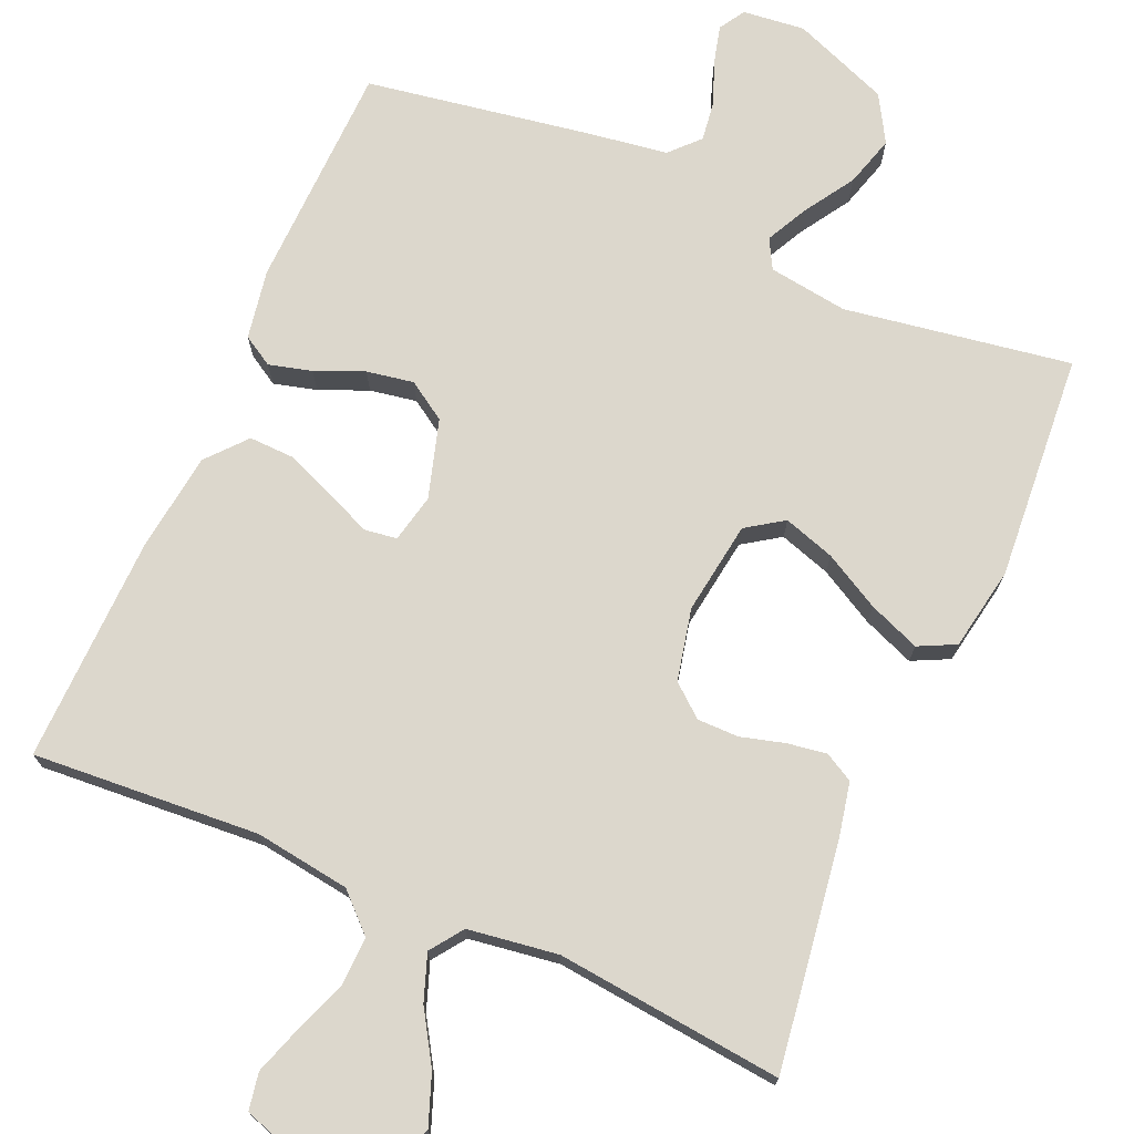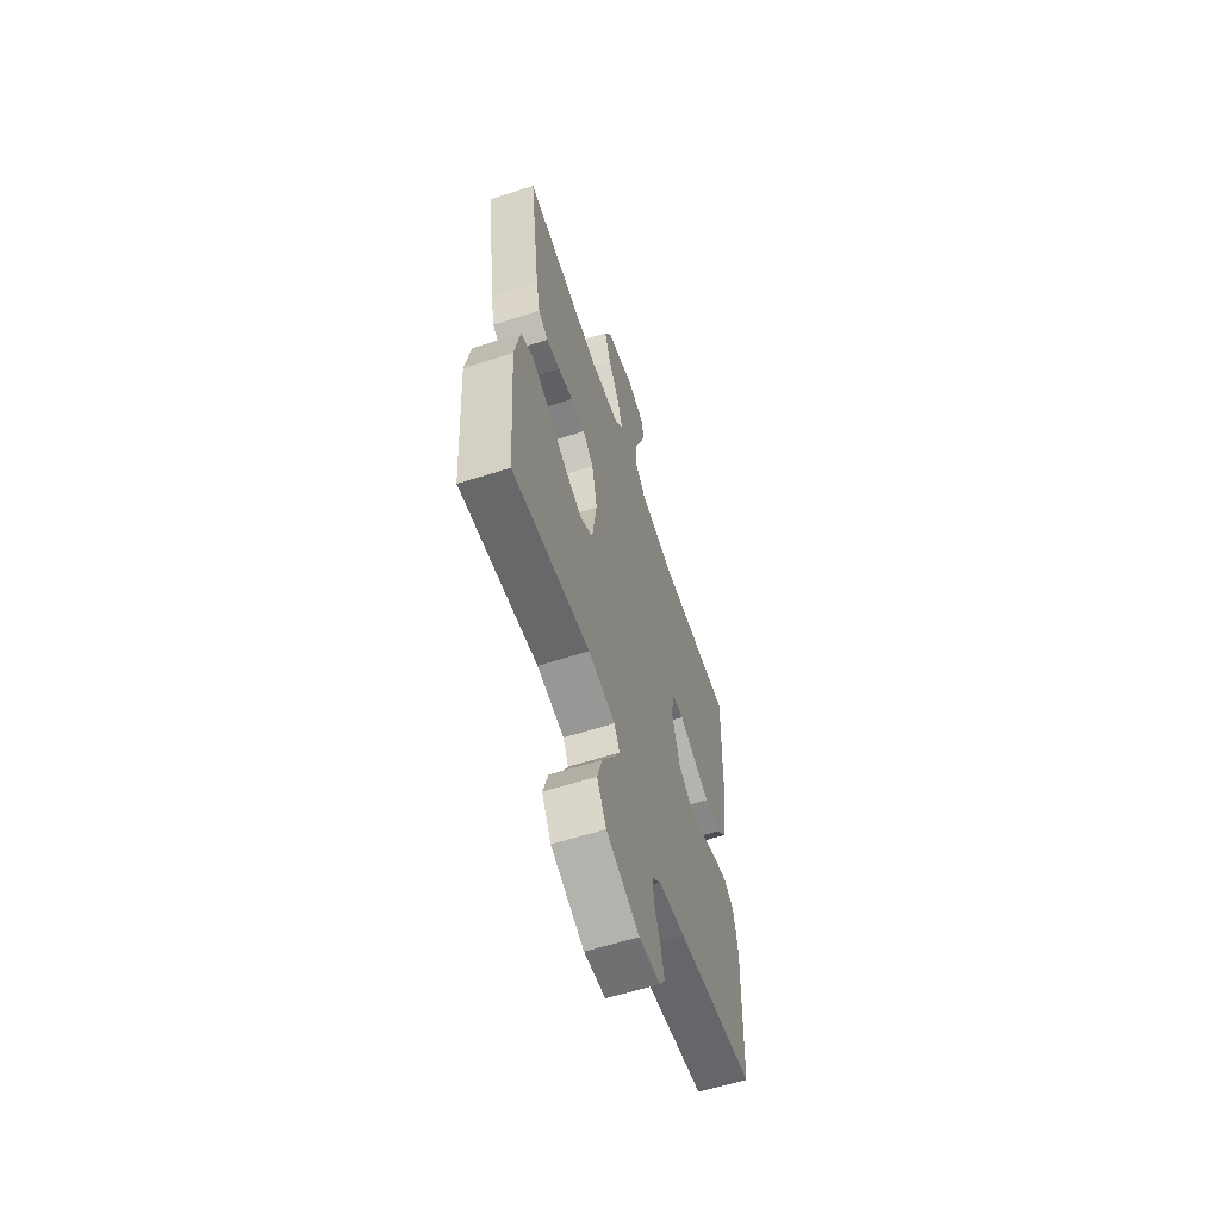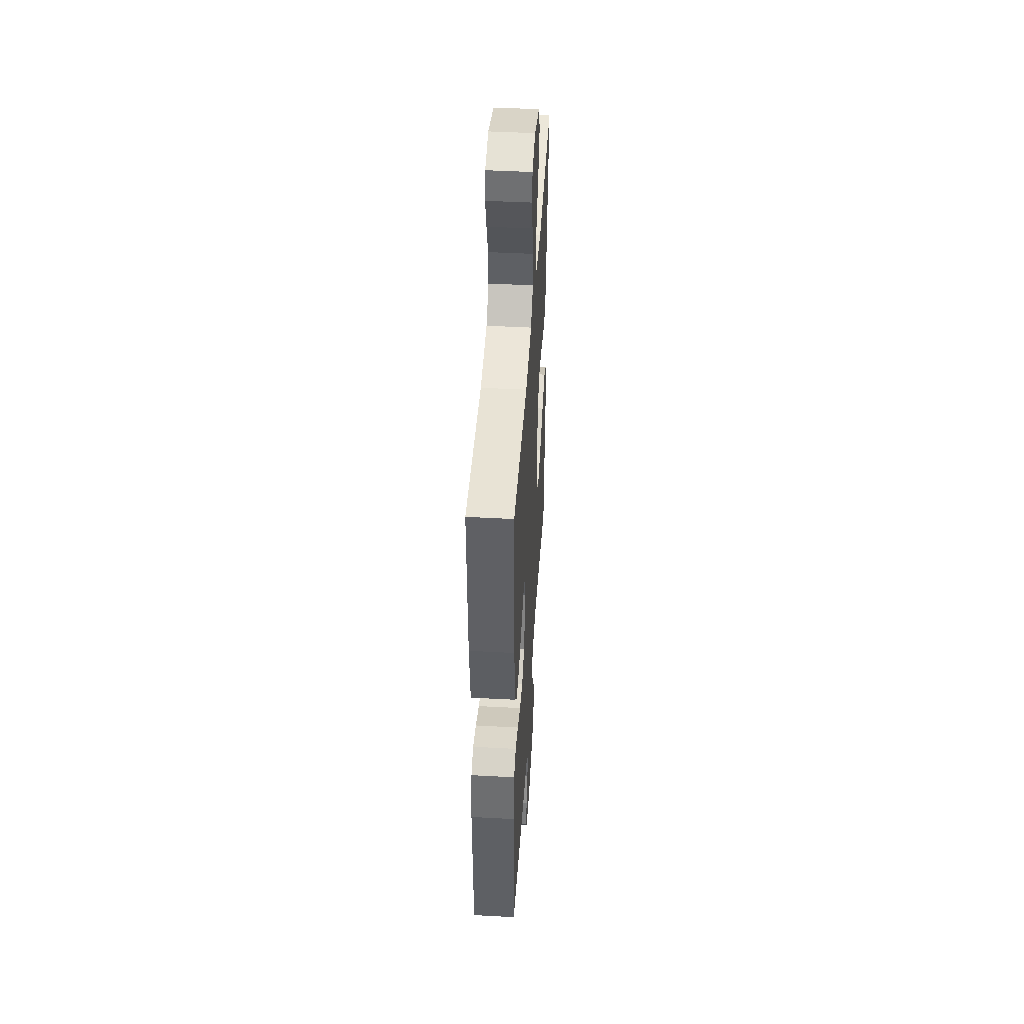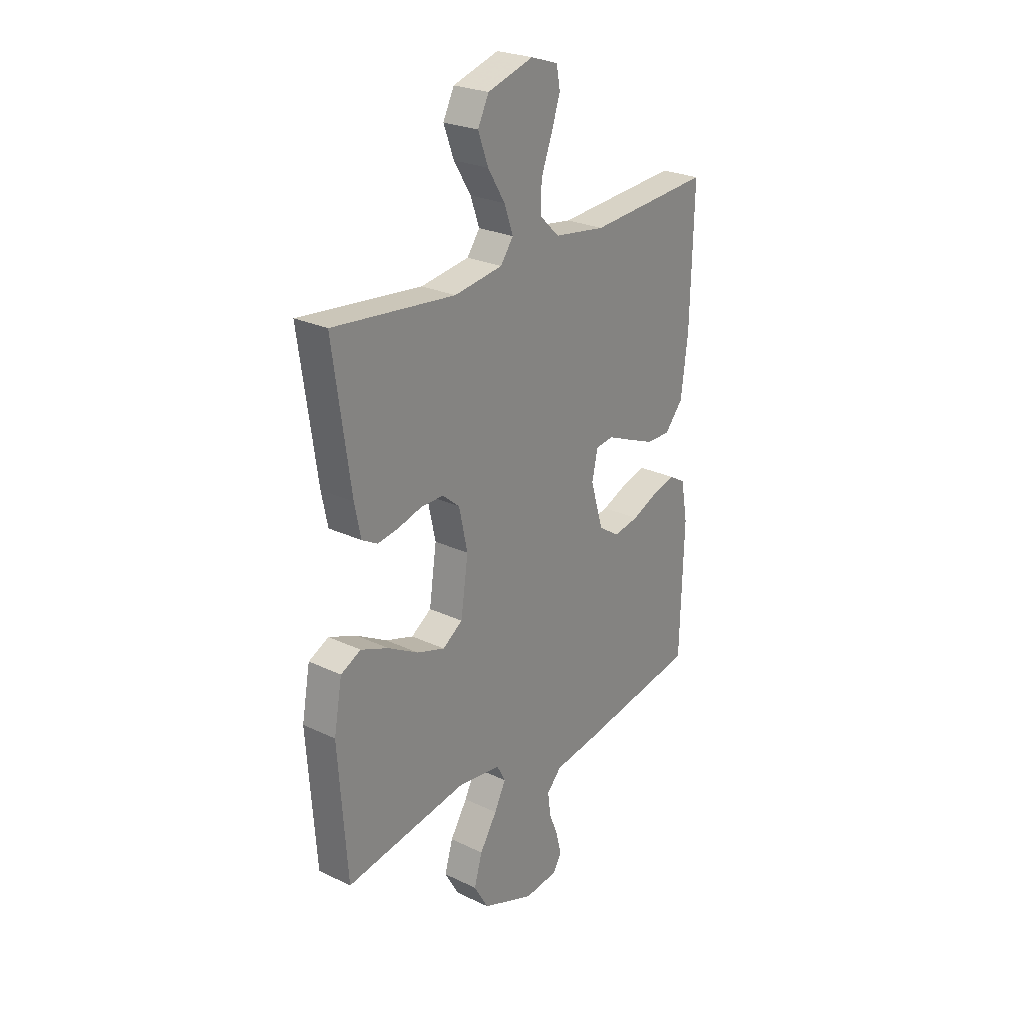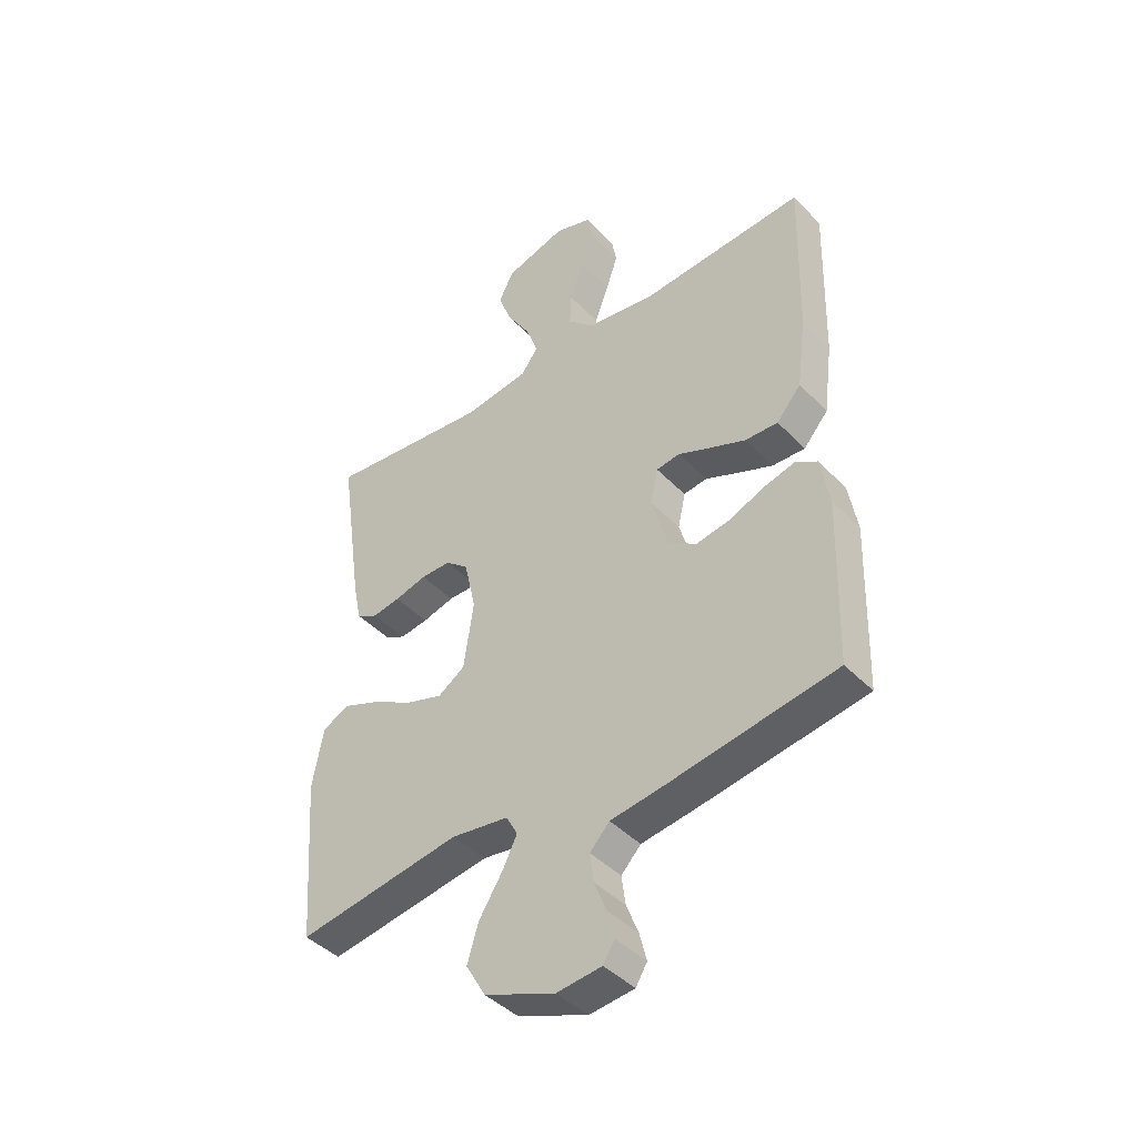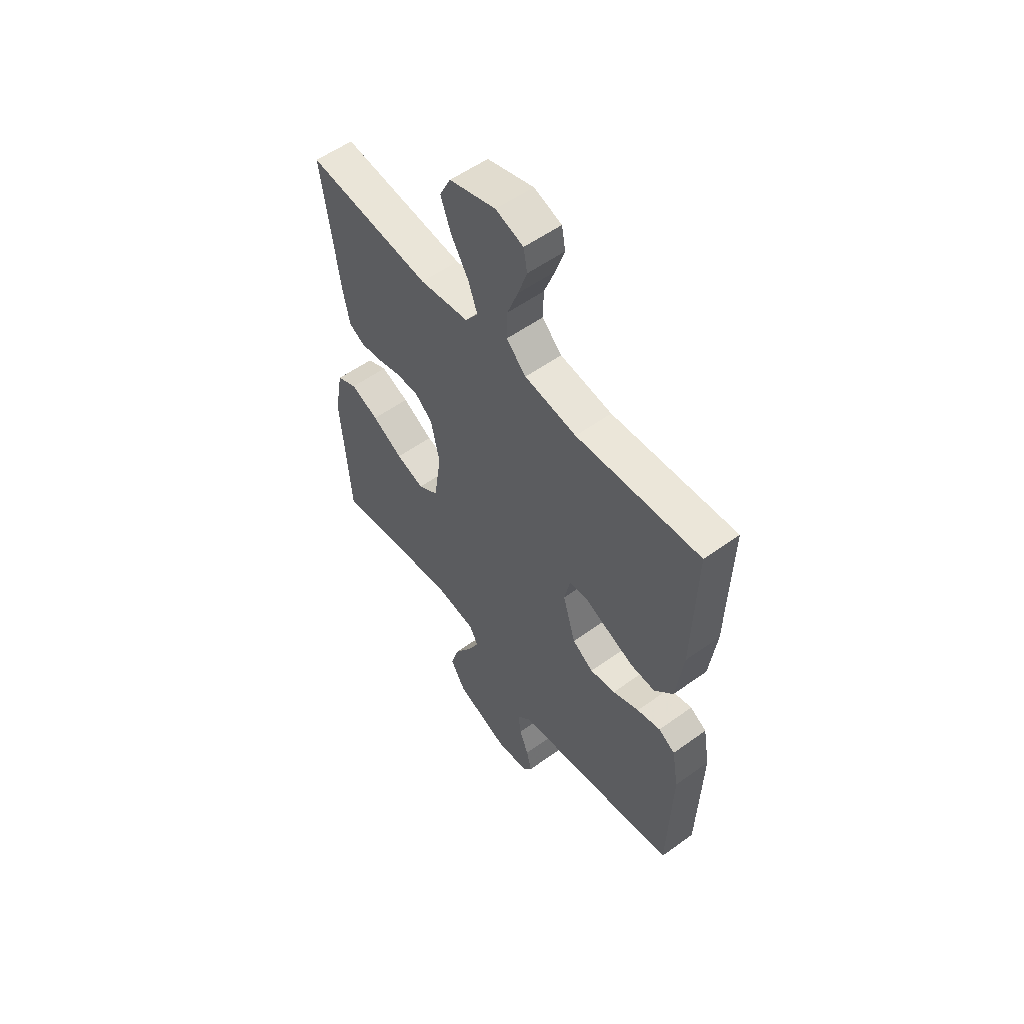
<metadata>
{"format":"obj","ext":"obj","renderer":"f3d","projection":"perspective","resolution":1024,"background":"white","views":[{"elev":73.0,"azim":23.5,"up":"+Y"},{"elev":-60.7,"azim":108.1,"up":"+Z"},{"elev":45.2,"azim":-86.4,"up":"+Z"},{"elev":25.3,"azim":127.6,"up":"+Z"},{"elev":-43.0,"azim":-140.2,"up":"+Z"},{"elev":55.5,"azim":-127.2,"up":"+Z"}]}
</metadata>
<code>
v -0.5 0.07 0.5
v -0.2 0.07 0.479
v -0.074 0.07 0.497
v -0.026 0.07 0.543
v -0.028 0.07 0.607
v -0.054 0.07 0.676
v -0.076 0.07 0.741
v -0.067 0.07 0.79
v 0 0.07 0.812
v 0.112 0.07 0.778
v 0.139 0.07 0.724
v 0.114 0.07 0.657
v 0.072 0.07 0.589
v 0.05 0.07 0.528
v 0.081 0.07 0.485
v 0.2 0.07 0.468
v 0.5 0.07 0.5
v 0.457 0.07 0.2
v 0.442 0.07 0.127
v 0.404 0.07 0.106
v 0.352 0.07 0.114
v 0.294 0.07 0.13
v 0.239 0.07 0.13
v 0.197 0.07 0.095
v 0.176 0.07 0
v 0.194 0.07 -0.123
v 0.243 0.07 -0.156
v 0.311 0.07 -0.134
v 0.385 0.07 -0.093
v 0.453 0.07 -0.066
v 0.502 0.07 -0.09
v 0.522 0.07 -0.2
v 0.5 0.07 -0.5
v 0.2 0.07 -0.452
v 0.095 0.07 -0.467
v 0.074 0.07 -0.506
v 0.102 0.07 -0.561
v 0.144 0.07 -0.627
v 0.164 0.07 -0.694
v 0.128 0.07 -0.756
v 0 0.07 -0.806
v -0.082 0.07 -0.797
v -0.103 0.07 -0.763
v -0.09 0.07 -0.712
v -0.068 0.07 -0.656
v -0.061 0.07 -0.603
v -0.097 0.07 -0.565
v -0.2 0.07 -0.55
v -0.5 0.07 -0.5
v -0.509 0.07 -0.2
v -0.493 0.07 -0.108
v -0.453 0.07 -0.084
v -0.396 0.07 -0.099
v -0.332 0.07 -0.126
v -0.27 0.07 -0.137
v -0.219 0.07 -0.104
v -0.188 0.07 0
v -0.202 0.07 0.064
v -0.245 0.07 0.07
v -0.304 0.07 0.045
v -0.37 0.07 0.018
v -0.43 0.07 0.016
v -0.475 0.07 0.068
v -0.492 0.07 0.2
v -0.5 0 0.5
v -0.2 0 0.479
v -0.074 0 0.497
v -0.026 0 0.543
v -0.028 0 0.607
v -0.054 0 0.676
v -0.076 0 0.741
v -0.067 0 0.79
v 0 0 0.812
v 0.112 0 0.778
v 0.139 0 0.724
v 0.114 0 0.657
v 0.072 0 0.589
v 0.05 0 0.528
v 0.081 0 0.485
v 0.2 0 0.468
v 0.5 0 0.5
v 0.457 0 0.2
v 0.442 0 0.127
v 0.404 0 0.106
v 0.352 0 0.114
v 0.294 0 0.13
v 0.239 0 0.13
v 0.197 0 0.095
v 0.176 0 0
v 0.194 0 -0.123
v 0.243 0 -0.156
v 0.311 0 -0.134
v 0.385 0 -0.093
v 0.453 0 -0.066
v 0.502 0 -0.09
v 0.522 0 -0.2
v 0.5 0 -0.5
v 0.2 0 -0.452
v 0.095 0 -0.467
v 0.074 0 -0.506
v 0.102 0 -0.561
v 0.144 0 -0.627
v 0.164 0 -0.694
v 0.128 0 -0.756
v 0 0 -0.806
v -0.082 0 -0.797
v -0.103 0 -0.763
v -0.09 0 -0.712
v -0.068 0 -0.656
v -0.061 0 -0.603
v -0.097 0 -0.565
v -0.2 0 -0.55
v -0.5 0 -0.5
v -0.509 0 -0.2
v -0.493 0 -0.108
v -0.453 0 -0.084
v -0.396 0 -0.099
v -0.332 0 -0.126
v -0.27 0 -0.137
v -0.219 0 -0.104
v -0.188 0 0
v -0.202 0 0.064
v -0.245 0 0.07
v -0.304 0 0.045
v -0.37 0 0.018
v -0.43 0 0.016
v -0.475 0 0.068
v -0.492 0 0.2
f 64 1 2
f 63 64 2
f 62 63 2
f 61 62 2
f 60 61 2
f 59 60 2
f 58 59 2 3
f 57 58 3 4
f 56 57 4
f 52 53 54
f 51 52 54
f 50 51 54
f 49 50 54
f 48 49 54
f 47 48 54
f 46 47 54 55
f 43 44 45
f 42 43 45
f 41 42 45
f 40 41 45
f 39 40 45
f 38 39 45
f 37 38 45
f 36 37 45 46
f 46 55 56
f 36 46 56
f 35 36 56
f 32 33 34
f 31 32 34
f 30 31 34
f 29 30 34
f 28 29 34
f 27 28 34 35
f 20 21 22
f 19 20 22
f 18 19 22
f 17 18 22
f 16 17 22
f 15 16 22 23
f 14 15 23 24
f 11 12 13
f 10 11 13
f 9 10 13
f 8 9 13
f 7 8 13
f 6 7 13
f 5 6 13
f 4 5 13 14
f 14 24 25
f 4 14 25
f 56 4 25
f 26 27 35 56
f 25 26 56
f 66 65 128
f 66 128 127
f 66 127 126
f 66 126 125
f 66 125 124
f 66 124 123
f 67 66 123 122
f 68 67 122 121
f 68 121 120
f 118 117 116
f 118 116 115
f 118 115 114
f 118 114 113
f 118 113 112
f 118 112 111
f 119 118 111 110
f 109 108 107
f 109 107 106
f 109 106 105
f 109 105 104
f 109 104 103
f 109 103 102
f 109 102 101
f 110 109 101 100
f 120 119 110
f 120 110 100
f 120 100 99
f 98 97 96
f 98 96 95
f 98 95 94
f 98 94 93
f 98 93 92
f 99 98 92 91
f 86 85 84
f 86 84 83
f 86 83 82
f 86 82 81
f 86 81 80
f 87 86 80 79
f 88 87 79 78
f 77 76 75
f 77 75 74
f 77 74 73
f 77 73 72
f 77 72 71
f 77 71 70
f 77 70 69
f 78 77 69 68
f 89 88 78
f 89 78 68
f 89 68 120
f 120 99 91 90
f 120 90 89
f 1 65 66 2
f 2 66 67 3
f 3 67 68 4
f 4 68 69 5
f 5 69 70 6
f 6 70 71 7
f 7 71 72 8
f 8 72 73 9
f 9 73 74 10
f 10 74 75 11
f 11 75 76 12
f 12 76 77 13
f 13 77 78 14
f 14 78 79 15
f 15 79 80 16
f 16 80 81 17
f 17 81 82 18
f 18 82 83 19
f 19 83 84 20
f 20 84 85 21
f 21 85 86 22
f 22 86 87 23
f 23 87 88 24
f 24 88 89 25
f 25 89 90 26
f 26 90 91 27
f 27 91 92 28
f 28 92 93 29
f 29 93 94 30
f 30 94 95 31
f 31 95 96 32
f 32 96 97 33
f 33 97 98 34
f 34 98 99 35
f 35 99 100 36
f 36 100 101 37
f 37 101 102 38
f 38 102 103 39
f 39 103 104 40
f 40 104 105 41
f 41 105 106 42
f 42 106 107 43
f 43 107 108 44
f 44 108 109 45
f 45 109 110 46
f 46 110 111 47
f 47 111 112 48
f 48 112 113 49
f 49 113 114 50
f 50 114 115 51
f 51 115 116 52
f 52 116 117 53
f 53 117 118 54
f 54 118 119 55
f 55 119 120 56
f 56 120 121 57
f 57 121 122 58
f 58 122 123 59
f 59 123 124 60
f 60 124 125 61
f 61 125 126 62
f 62 126 127 63
f 63 127 128 64
f 64 128 65 1

</code>
